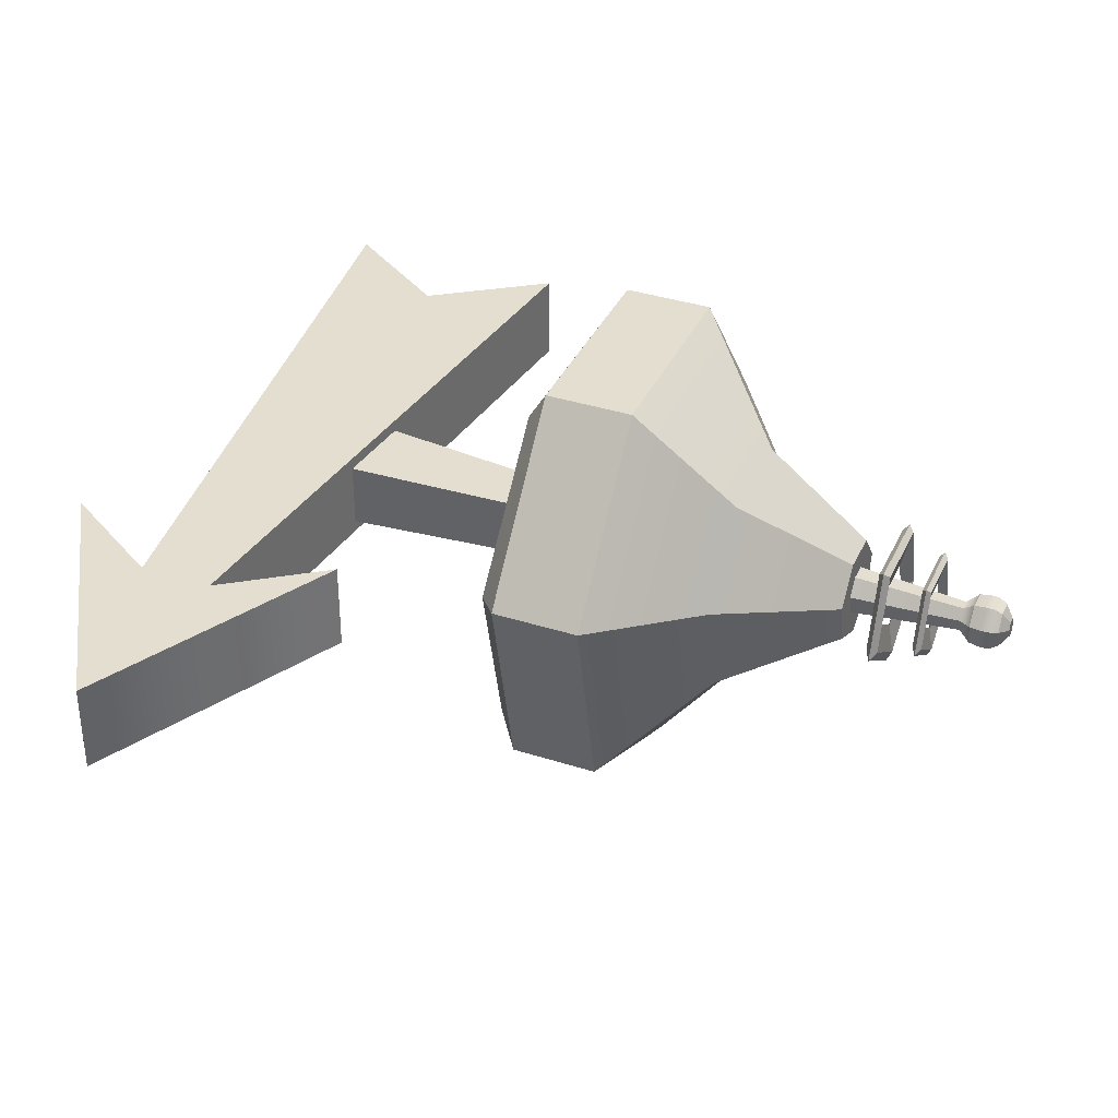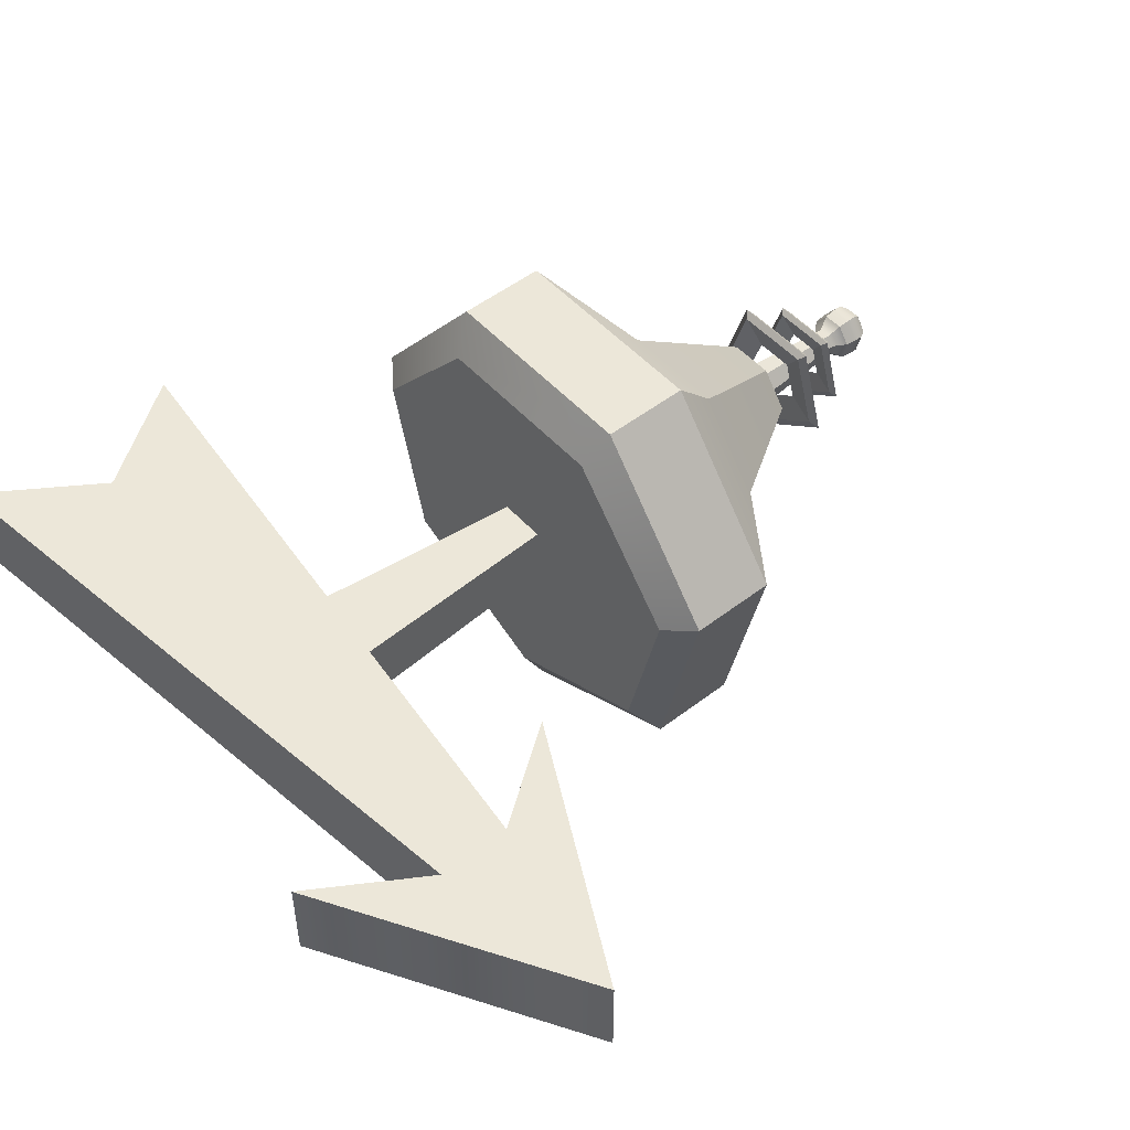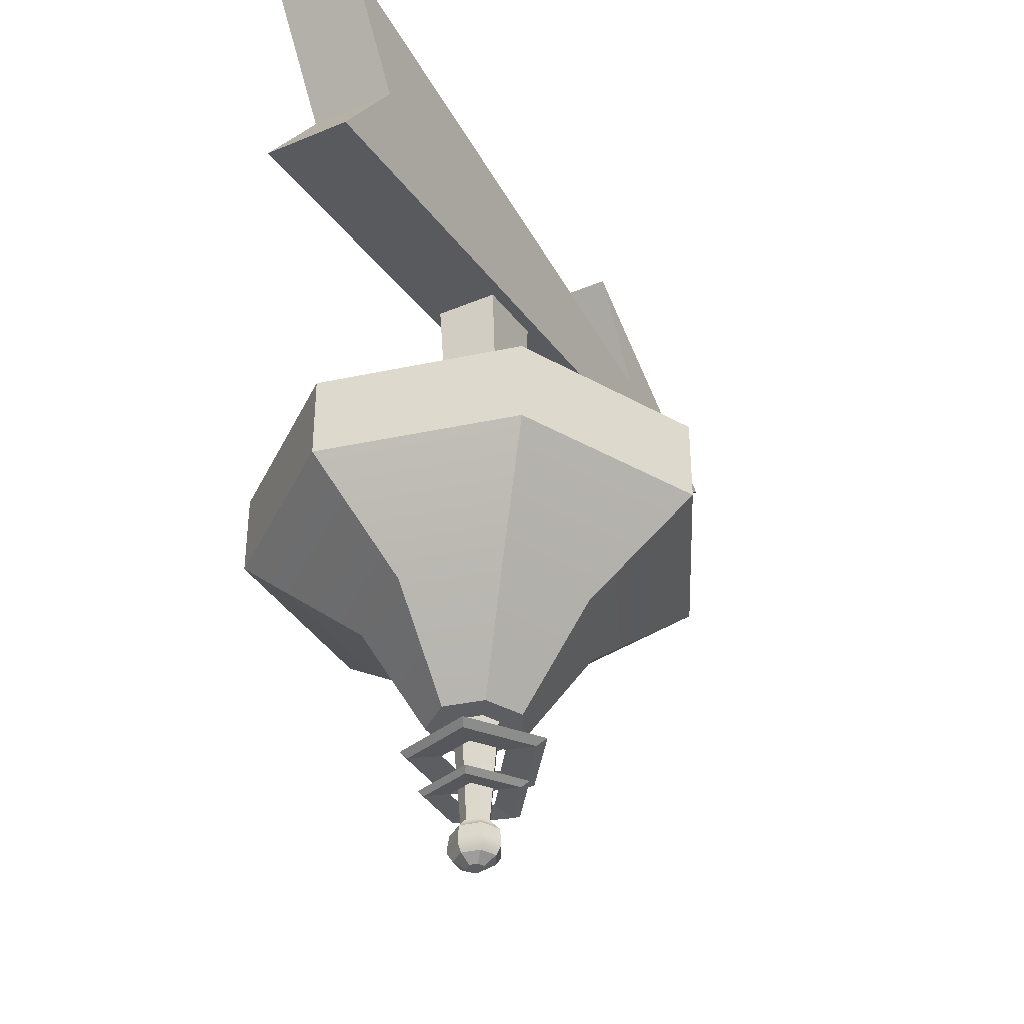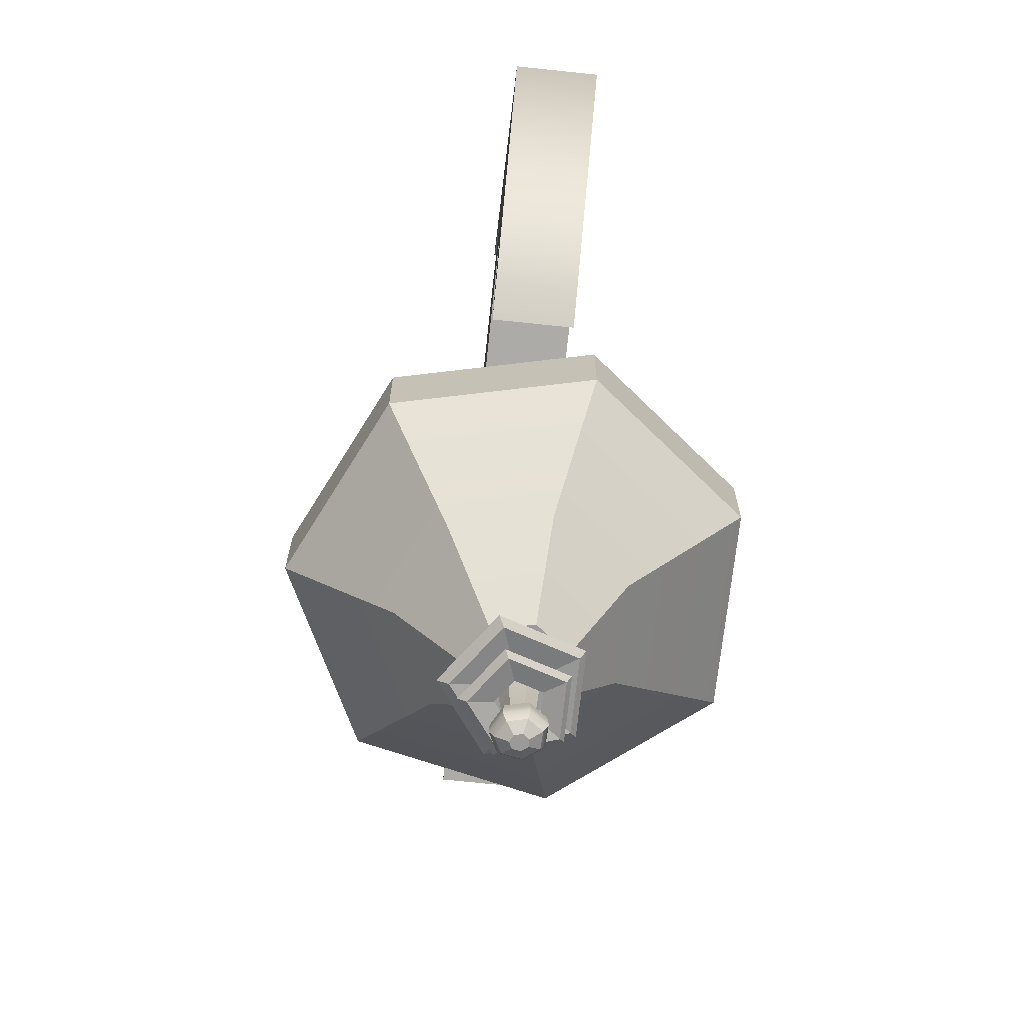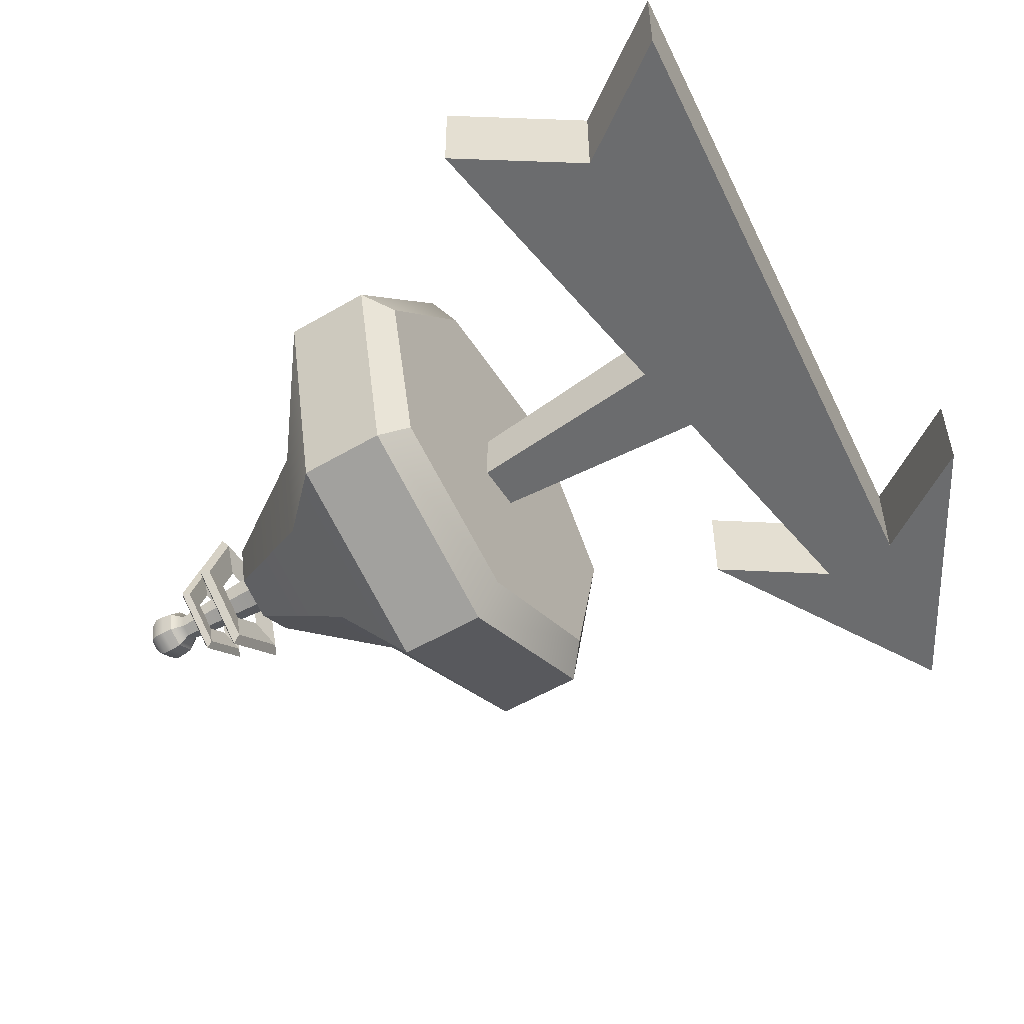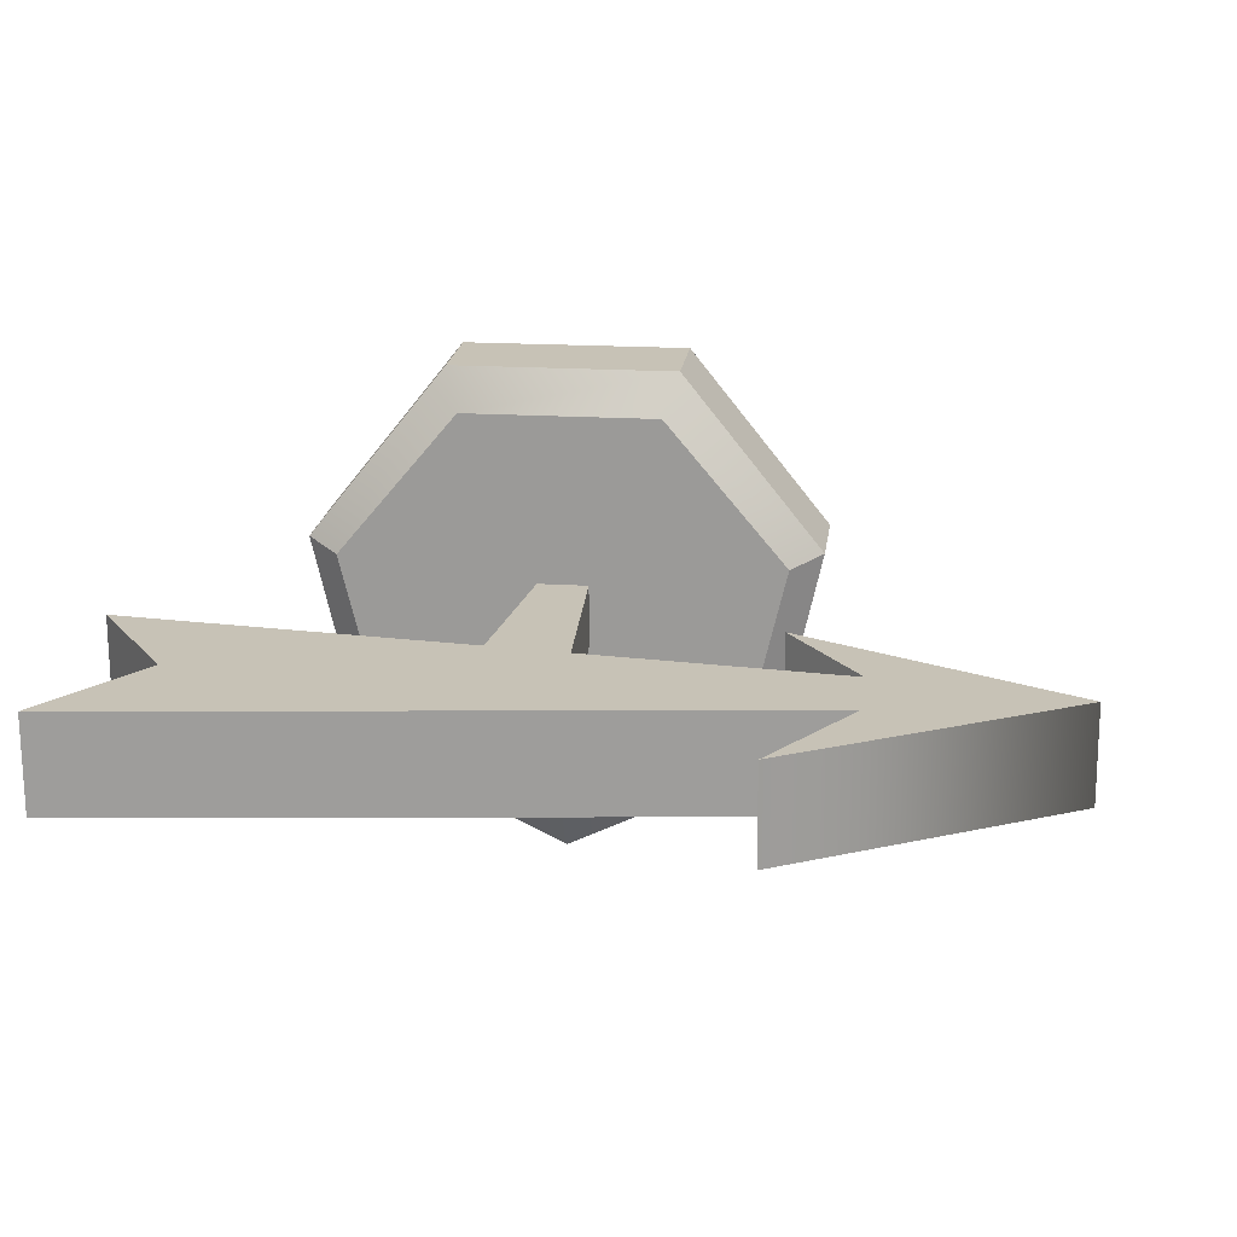
<metadata>
{"format":"obj","ext":"obj","renderer":"f3d","projection":"perspective","resolution":1024,"background":"white","views":[{"elev":36.7,"azim":-67.4,"up":"+Z"},{"elev":50.4,"azim":-130.2,"up":"+Z"},{"elev":-37.4,"azim":118.4,"up":"+Y"},{"elev":-69.4,"azim":-95.8,"up":"+Y"},{"elev":-53.7,"azim":122.1,"up":"+Z"},{"elev":19.3,"azim":-172.8,"up":"+Z"}]}
</metadata>
<code>
v -134.6 149.7 29.63
v -134.8 149.7 -21.3
v 233.6 105.2 28.19
v 233.4 105.2 -22.74
v 233.6 235.9 28.19
v 233.4 235.9 -22.74
v -134.6 191.5 29.63
v -134.8 191.5 -21.3
v 188.9 170.6 28.36
v 188.7 170.6 -22.57
v -239.6 169 30.04
v -239.8 169 -20.88
v -94.64 92.89 29.47
v -94.84 92.89 -21.45
v -94.5 254.1 29.47
v -94.7 254.1 -21.45
v 36.47 -5.493 19.47
v 36.35 -5.493 -12.48
v 57.2 199.9 23.39
v 57.04 199.9 -16.56
v 0.4364 199.9 23.61
v 0.2797 199.9 -16.34
v 11.81 -5.493 19.56
v 11.68 -5.493 -12.38
v -81.74 -53.97 -78.04
v -107.6 -53.97 37.56
v -33.42 -53.97 129.9
v 85.06 -53.97 129.4
v 158.5 -53.97 36.52
v 131.7 -53.97 -78.88
v 24.8 -53.97 -129.9
v -81.74 -4.969 -78.04
v -107.6 -4.969 37.56
v -33.42 -4.969 129.9
v 85.06 -4.969 129.4
v 158.6 -4.969 36.52
v 131.7 -4.969 -78.88
v 24.8 -4.969 -129.9
v -90.66 7.957 32.24
v -25.93 7.957 108.6
v 77.4 7.957 108.2
v 141.5 7.957 31.32
v 118.2 7.957 -64.09
v 24.89 7.957 -106.2
v -68.04 7.957 -63.36
v -29.1 -104 -38.31
v -42.27 -104 19.44
v -4.53 -104 65.56
v 55.66 -104 65.33
v 93.04 -104 18.91
v 79.42 -104 -38.74
v 25.06 -104 -64.2
v 2.757 -166.6 -11.05
v -2.637 -166.6 13.11
v 12.91 -166.6 32.5
v 37.96 -166.6 32.41
v 53.35 -166.6 12.89
v 47.77 -166.6 -11.22
v 25.22 -166.6 -22.01
v 15.49 -166.6 -1.629
v 12.83 -166.6 10.27
v 19.69 -166.6 19.37
v 30.67 -166.6 18.93
v 37.77 -166.6 9.276
v 35.4 -166.6 -2.421
v 25.51 -166.6 -7.172
v 19.21 -227.6 1.505
v 17.56 -227.6 8.904
v 21.83 -227.6 14.56
v 28.66 -227.6 14.29
v 33.07 -227.6 8.287
v 31.59 -227.6 1.013
v 25.44 -227.6 -1.942
v 14.94 -233.9 -2.084
v 12.13 -233.9 10.47
v 19.37 -233.9 20.07
v 30.97 -233.9 19.61
v 38.45 -233.9 9.42
v 35.95 -233.9 -2.92
v 25.52 -233.9 -7.933
v 14.26 -239.9 -2.666
v 11.26 -239.9 10.72
v 18.98 -239.9 20.96
v 31.34 -239.9 20.47
v 39.33 -239.9 9.603
v 36.67 -239.9 -3.558
v 25.53 -239.9 -8.904
v 14.26 -244.9 -2.666
v 11.26 -244.9 10.72
v 18.98 -244.9 20.96
v 31.34 -244.9 20.47
v 39.33 -244.9 9.603
v 36.67 -244.9 -3.558
v 25.53 -244.9 -8.904
v 16.33 -249.5 -0.9234
v 13.89 -249.5 9.962
v 20.17 -249.5 18.29
v 30.22 -249.5 17.89
v 36.72 -249.5 9.053
v 34.55 -249.5 -1.649
v 25.5 -249.5 -5.995
v 21.5 -254.1 3.43
v 20.46 -254.1 8.066
v 25.33 -254.1 6.66
v 23.14 -254.1 11.61
v 27.42 -254.1 11.44
v 30.18 -254.1 7.679
v 29.26 -254.1 3.122
v 25.4 -254.1 1.27
v 8.563 -186.8 0.8717
v 15.42 -186.8 21.7
v 37.36 -186.8 21.62
v 44.05 -186.8 0.7325
v 26.26 -186.8 -12.09
v -9.197 -183.7 -4.824
v 4.517 -183.7 36.84
v 48.38 -183.7 36.67
v 61.77 -183.7 -5.102
v 26.18 -183.7 -30.74
v -14.56 -186.8 -7.786
v 1.226 -186.8 40.16
v 51.7 -186.8 39.96
v 67.11 -186.8 -8.106
v 26.16 -186.8 -37.61
v -9.197 -189.8 -4.824
v 4.517 -189.8 36.84
v 48.38 -189.8 36.67
v 61.77 -189.8 -5.102
v 26.18 -189.8 -30.74
v 11.83 -209.6 2.851
v 16.99 -209.6 18.53
v 33.5 -209.6 18.46
v 38.53 -209.6 2.747
v 25.14 -209.6 -6.901
v -1.54 -207.1 -1.434
v 8.785 -207.1 29.92
v 41.79 -207.1 29.79
v 51.86 -207.1 -1.643
v 25.09 -207.1 -20.94
v -5.571 -209.6 -3.662
v 6.308 -209.6 32.41
v 44.28 -209.6 32.27
v 55.88 -209.6 -3.903
v 25.07 -209.6 -26.11
v -1.54 -212.1 -1.434
v 8.785 -212.1 29.92
v 41.79 -212.1 29.79
v 51.86 -212.1 -1.643
v 25.09 -212.1 -20.94
f 1 2 4 3
f 9 10 6 5
f 5 6 8 7
f 2 8 6 10 4
f 7 1 3 9 5
f 3 4 10 9
f 1 7 11
f 8 2 12
f 2 1 13 14
f 1 11 13
f 12 2 14
f 7 8 16 15
f 8 12 16
f 11 7 15
f 17 18 20 19
f 19 20 22 21
f 21 22 24 23
f 23 24 18 17
f 18 24 22 20
f 23 17 19 21
f 25 26 33 32
f 26 27 34 33
f 27 28 35 34
f 28 29 36 35
f 29 30 37 36
f 30 31 38 37
f 31 25 32 38
f 103 102 104
f 105 103 104
f 106 105 104
f 107 106 104
f 108 107 104
f 109 108 104
f 102 109 104
f 39 40 41 42 43 44 45
f 33 34 40 39
f 34 35 41 40
f 35 36 42 41
f 36 37 43 42
f 37 38 44 43
f 38 32 45 44
f 32 33 39 45
f 26 25 46 47
f 27 26 47 48
f 28 27 48 49
f 29 28 49 50
f 30 29 50 51
f 31 30 51 52
f 25 31 52 46
f 47 46 53 54
f 48 47 54 55
f 49 48 55 56
f 50 49 56 57
f 51 50 57 58
f 52 51 58 59
f 46 52 59 53
f 54 53 60 61
f 55 54 61 62
f 56 55 62 63
f 57 56 63 64
f 58 57 64 65
f 59 58 65 66
f 53 59 66 60
f 61 60 67 68
f 62 61 68 69
f 63 62 69 70
f 64 63 70 71
f 65 64 71 72
f 66 65 72 73
f 60 66 73 67
f 68 67 74 75
f 69 68 75 76
f 70 69 76 77
f 71 70 77 78
f 72 71 78 79
f 73 72 79 80
f 67 73 80 74
f 75 74 81 82
f 76 75 82 83
f 77 76 83 84
f 78 77 84 85
f 79 78 85 86
f 80 79 86 87
f 74 80 87 81
f 82 81 88 89
f 83 82 89 90
f 84 83 90 91
f 85 84 91 92
f 86 85 92 93
f 87 86 93 94
f 81 87 94 88
f 89 88 95 96
f 90 89 96 97
f 91 90 97 98
f 92 91 98 99
f 93 92 99 100
f 94 93 100 101
f 88 94 101 95
f 96 95 102 103
f 97 96 103 105
f 98 97 105 106
f 99 98 106 107
f 100 99 107 108
f 101 100 108 109
f 95 101 109 102
f 111 110 115 116
f 112 111 116 117
f 113 112 117 118
f 114 113 118 119
f 110 114 119 115
f 116 115 120 121
f 117 116 121 122
f 118 117 122 123
f 119 118 123 124
f 115 119 124 120
f 121 120 125 126
f 122 121 126 127
f 123 122 127 128
f 124 123 128 129
f 120 124 129 125
f 126 125 110 111
f 127 126 111 112
f 128 127 112 113
f 129 128 113 114
f 125 129 114 110
f 131 130 135 136
f 132 131 136 137
f 133 132 137 138
f 134 133 138 139
f 130 134 139 135
f 136 135 140 141
f 137 136 141 142
f 138 137 142 143
f 139 138 143 144
f 135 139 144 140
f 141 140 145 146
f 142 141 146 147
f 143 142 147 148
f 144 143 148 149
f 140 144 149 145
f 146 145 130 131
f 147 146 131 132
f 148 147 132 133
f 149 148 133 134
f 145 149 134 130
f 14 13 11 12
f 12 11 15 16

</code>
